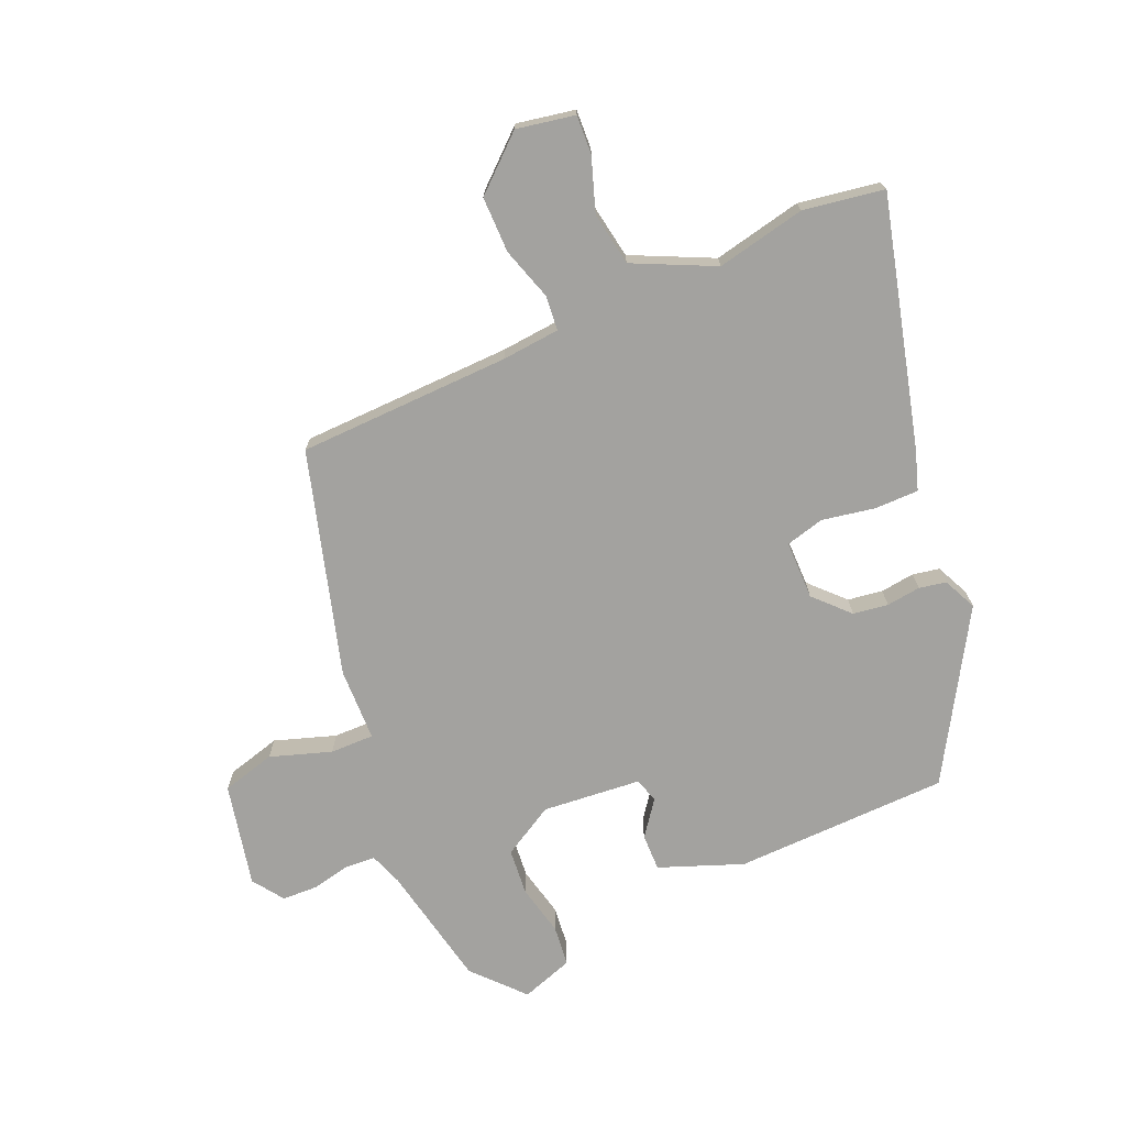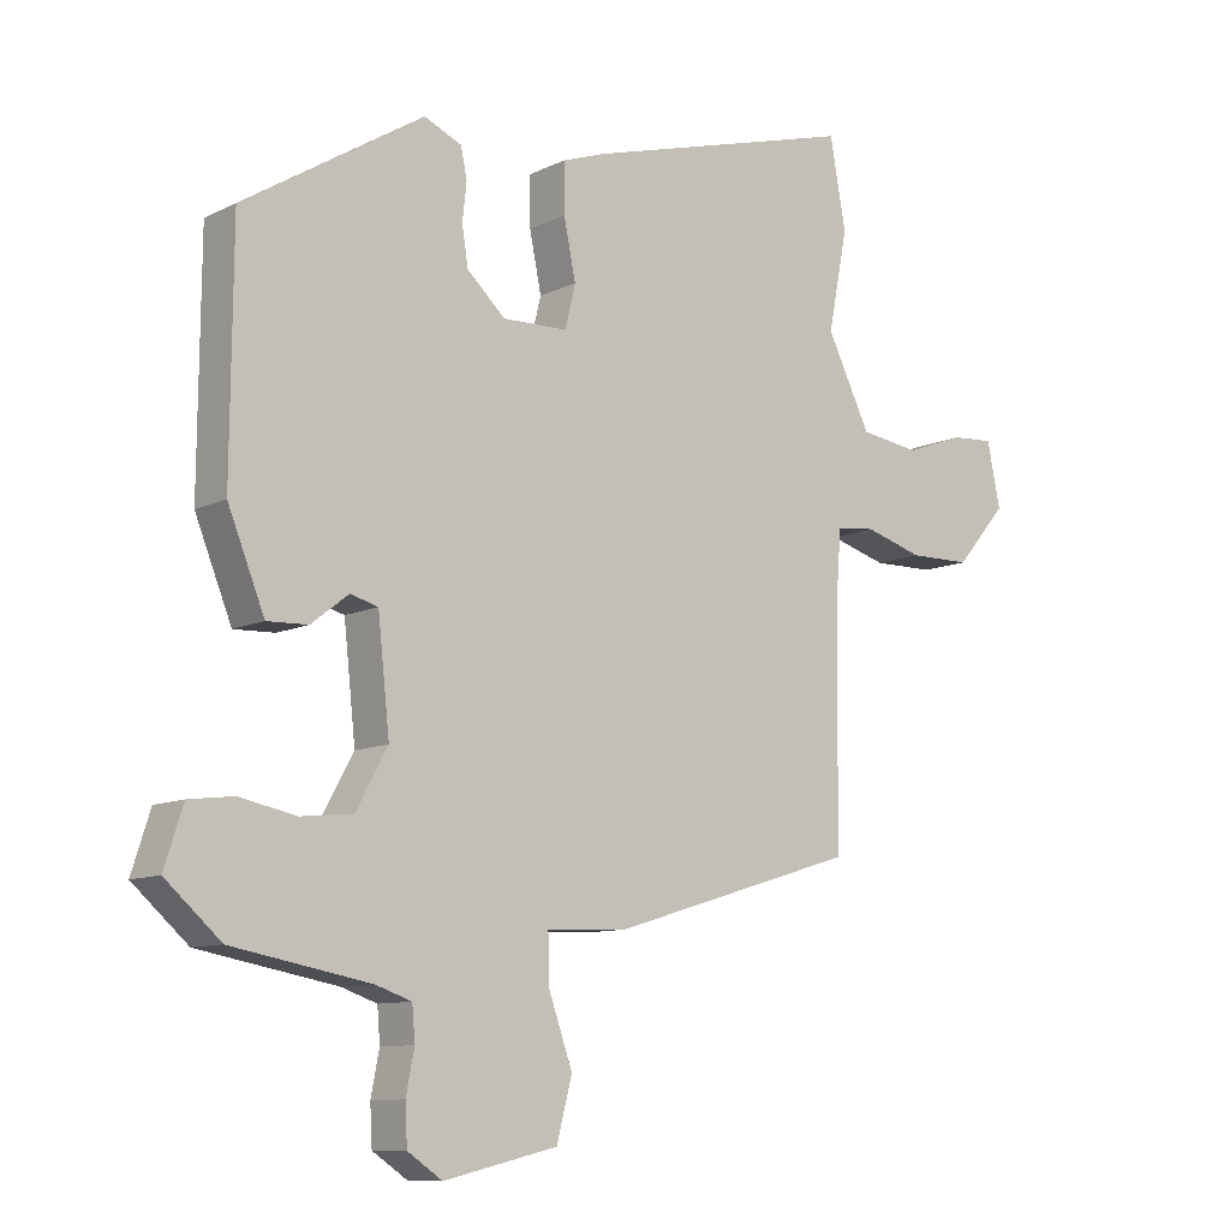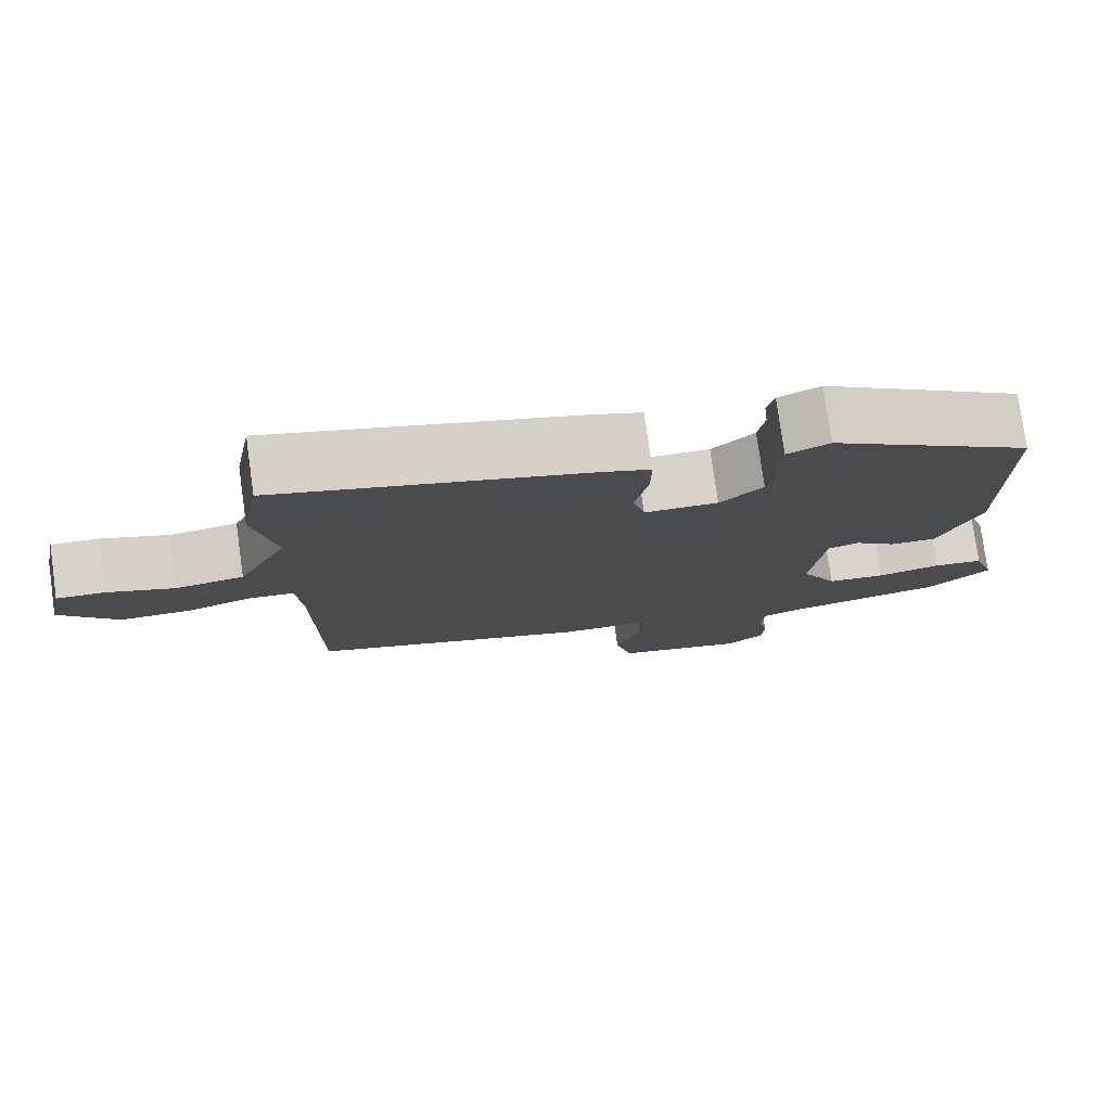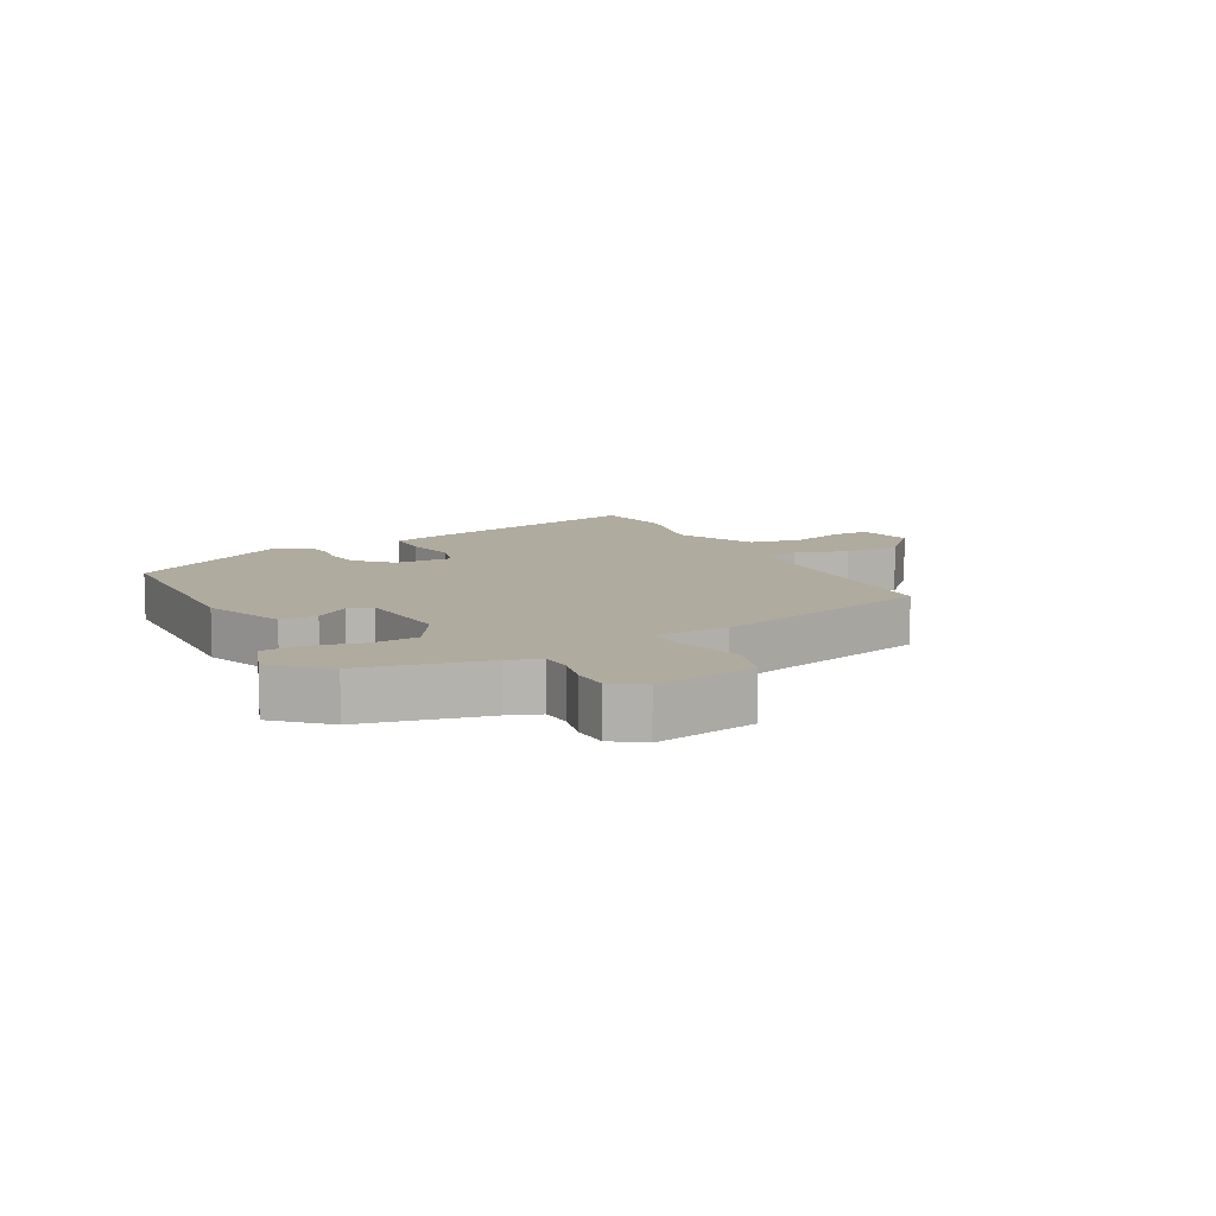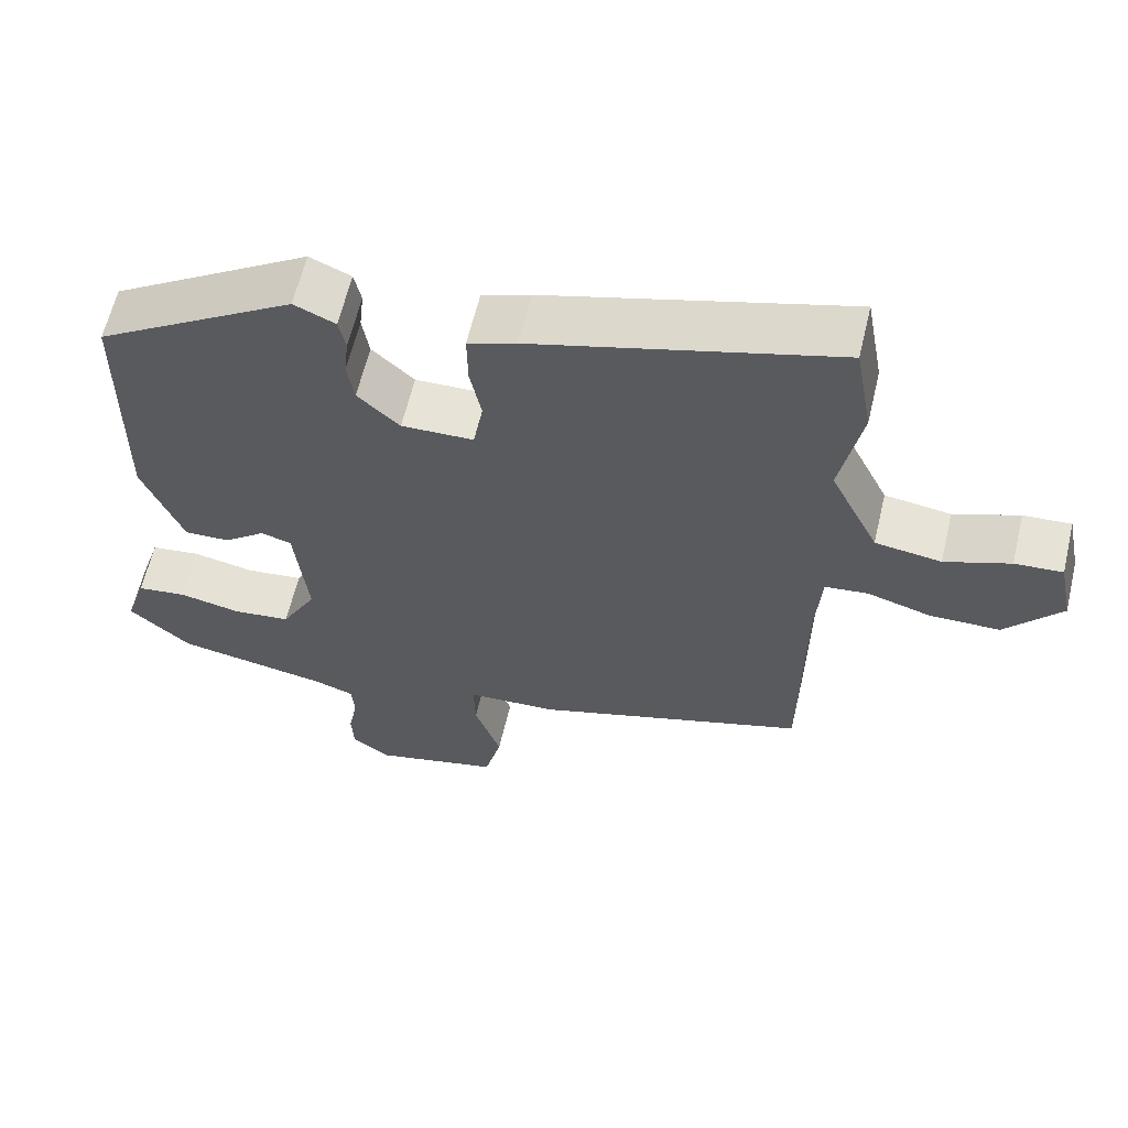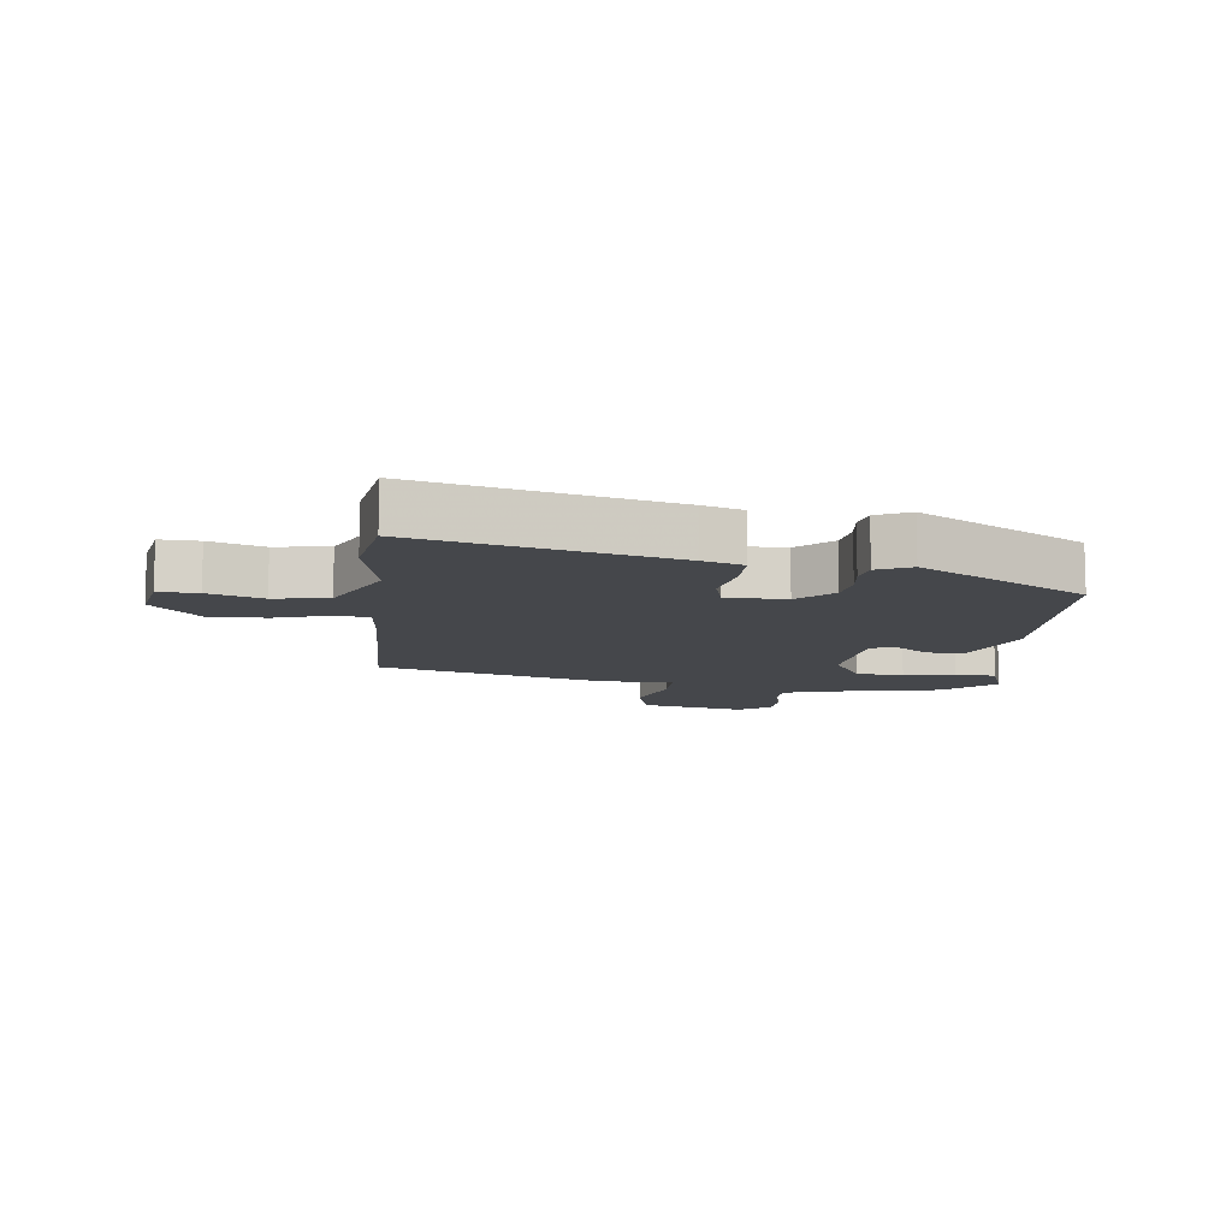
<metadata>
{"format":"obj","ext":"obj","renderer":"f3d","projection":"perspective","resolution":1024,"background":"white","views":[{"elev":-72.4,"azim":-65.7,"up":"+Y"},{"elev":-9.9,"azim":141.0,"up":"+Z"},{"elev":77.6,"azim":-8.0,"up":"+Z"},{"elev":9.7,"azim":153.8,"up":"+Y"},{"elev":61.4,"azim":-166.7,"up":"+Z"},{"elev":-10.3,"azim":-5.5,"up":"+Y"}]}
</metadata>
<code>
v -0.474 0.07 -0.346
v -0.478 0.07 -0.005
v -0.485 0.07 0.088
v -0.541 0.07 0.094
v -0.625 0.07 0.069
v -0.715 0.07 0.07
v -0.788 0.07 0.155
v -0.769 0.07 0.248
v -0.707 0.07 0.244
v -0.622 0.07 0.213
v -0.536 0.07 0.226
v -0.473 0.07 0.354
v -0.501 0.07 0.497
v -0.478 0.07 0.626
v -0.085 0.07 0.517
v -0.022 0.07 0.495
v -0.023 0.07 0.424
v -0.04 0.07 0.34
v -0.025 0.07 0.278
v 0.069 0.07 0.276
v 0.124 0.07 0.327
v 0.133 0.07 0.383
v 0.127 0.07 0.438
v 0.136 0.07 0.481
v 0.19 0.07 0.505
v 0.45 0.07 0.344
v 0.453 0.07 0
v 0.4 0.07 -0.132
v 0.341 0.07 -0.13
v 0.287 0.07 -0.088
v 0.247 0.07 -0.099
v 0.23 0.07 -0.257
v 0.276 0.07 -0.34
v 0.351 0.07 -0.348
v 0.432 0.07 -0.331
v 0.497 0.07 -0.339
v 0.524 0.07 -0.423
v 0.444 0.07 -0.494
v 0.245 0.07 -0.531
v 0.193 0.07 -0.549
v 0.189 0.07 -0.598
v 0.201 0.07 -0.659
v 0.198 0.07 -0.716
v 0.148 0.07 -0.75
v -0.016 0.07 -0.712
v -0.038 0.07 -0.626
v -0.004 0.07 -0.529
v -0.002 0.07 -0.459
v -0.119 0.07 -0.454
v -0.474 0 -0.346
v -0.478 0 -0.005
v -0.485 0 0.088
v -0.541 0 0.094
v -0.625 0 0.069
v -0.715 0 0.07
v -0.788 0 0.155
v -0.769 0 0.248
v -0.707 0 0.244
v -0.622 0 0.213
v -0.536 0 0.226
v -0.473 0 0.354
v -0.501 0 0.497
v -0.478 0 0.626
v -0.085 0 0.517
v -0.022 0 0.495
v -0.023 0 0.424
v -0.04 0 0.34
v -0.025 0 0.278
v 0.069 0 0.276
v 0.124 0 0.327
v 0.133 0 0.383
v 0.127 0 0.438
v 0.136 0 0.481
v 0.19 0 0.505
v 0.45 0 0.344
v 0.453 0 0
v 0.4 0 -0.132
v 0.341 0 -0.13
v 0.287 0 -0.088
v 0.247 0 -0.099
v 0.23 0 -0.257
v 0.276 0 -0.34
v 0.351 0 -0.348
v 0.432 0 -0.331
v 0.497 0 -0.339
v 0.524 0 -0.423
v 0.444 0 -0.494
v 0.245 0 -0.531
v 0.193 0 -0.549
v 0.189 0 -0.598
v 0.201 0 -0.659
v 0.198 0 -0.716
v 0.148 0 -0.75
v -0.016 0 -0.712
v -0.038 0 -0.626
v -0.004 0 -0.529
v -0.002 0 -0.459
v -0.119 0 -0.454
f 48 49 1 2
f 44 45 46 47
f 44 47 48
f 41 42 43 44
f 40 41 44 48
f 39 40 48 2
f 34 35 36 37
f 33 34 37 38
f 27 28 29 30
f 27 30 31
f 26 27 31
f 25 26 31
f 22 23 24 25
f 21 22 25 31
f 20 21 31 32
f 15 16 17 18
f 15 18 19
f 12 13 14 15
f 11 12 15 19
f 10 11 19 20
f 8 9 10
f 7 8 10
f 4 5 6 7
f 3 4 7 10
f 38 39 2 3
f 33 38 3 10
f 32 33 10
f 10 20 32
f 51 50 98 97
f 96 95 94 93
f 97 96 93
f 93 92 91 90
f 97 93 90 89
f 51 97 89 88
f 86 85 84 83
f 87 86 83 82
f 79 78 77 76
f 80 79 76
f 80 76 75
f 80 75 74
f 74 73 72 71
f 80 74 71 70
f 81 80 70 69
f 67 66 65 64
f 68 67 64
f 64 63 62 61
f 68 64 61 60
f 69 68 60 59
f 59 58 57
f 59 57 56
f 56 55 54 53
f 59 56 53 52
f 52 51 88 87
f 59 52 87 82
f 59 82 81
f 81 69 59
f 1 50 51 2
f 2 51 52 3
f 3 52 53 4
f 4 53 54 5
f 5 54 55 6
f 6 55 56 7
f 7 56 57 8
f 8 57 58 9
f 9 58 59 10
f 10 59 60 11
f 11 60 61 12
f 12 61 62 13
f 13 62 63 14
f 14 63 64 15
f 15 64 65 16
f 16 65 66 17
f 17 66 67 18
f 18 67 68 19
f 19 68 69 20
f 20 69 70 21
f 21 70 71 22
f 22 71 72 23
f 23 72 73 24
f 24 73 74 25
f 25 74 75 26
f 26 75 76 27
f 27 76 77 28
f 28 77 78 29
f 29 78 79 30
f 30 79 80 31
f 31 80 81 32
f 32 81 82 33
f 33 82 83 34
f 34 83 84 35
f 35 84 85 36
f 36 85 86 37
f 37 86 87 38
f 38 87 88 39
f 39 88 89 40
f 40 89 90 41
f 41 90 91 42
f 42 91 92 43
f 43 92 93 44
f 44 93 94 45
f 45 94 95 46
f 46 95 96 47
f 47 96 97 48
f 48 97 98 49
f 49 98 50 1

</code>
